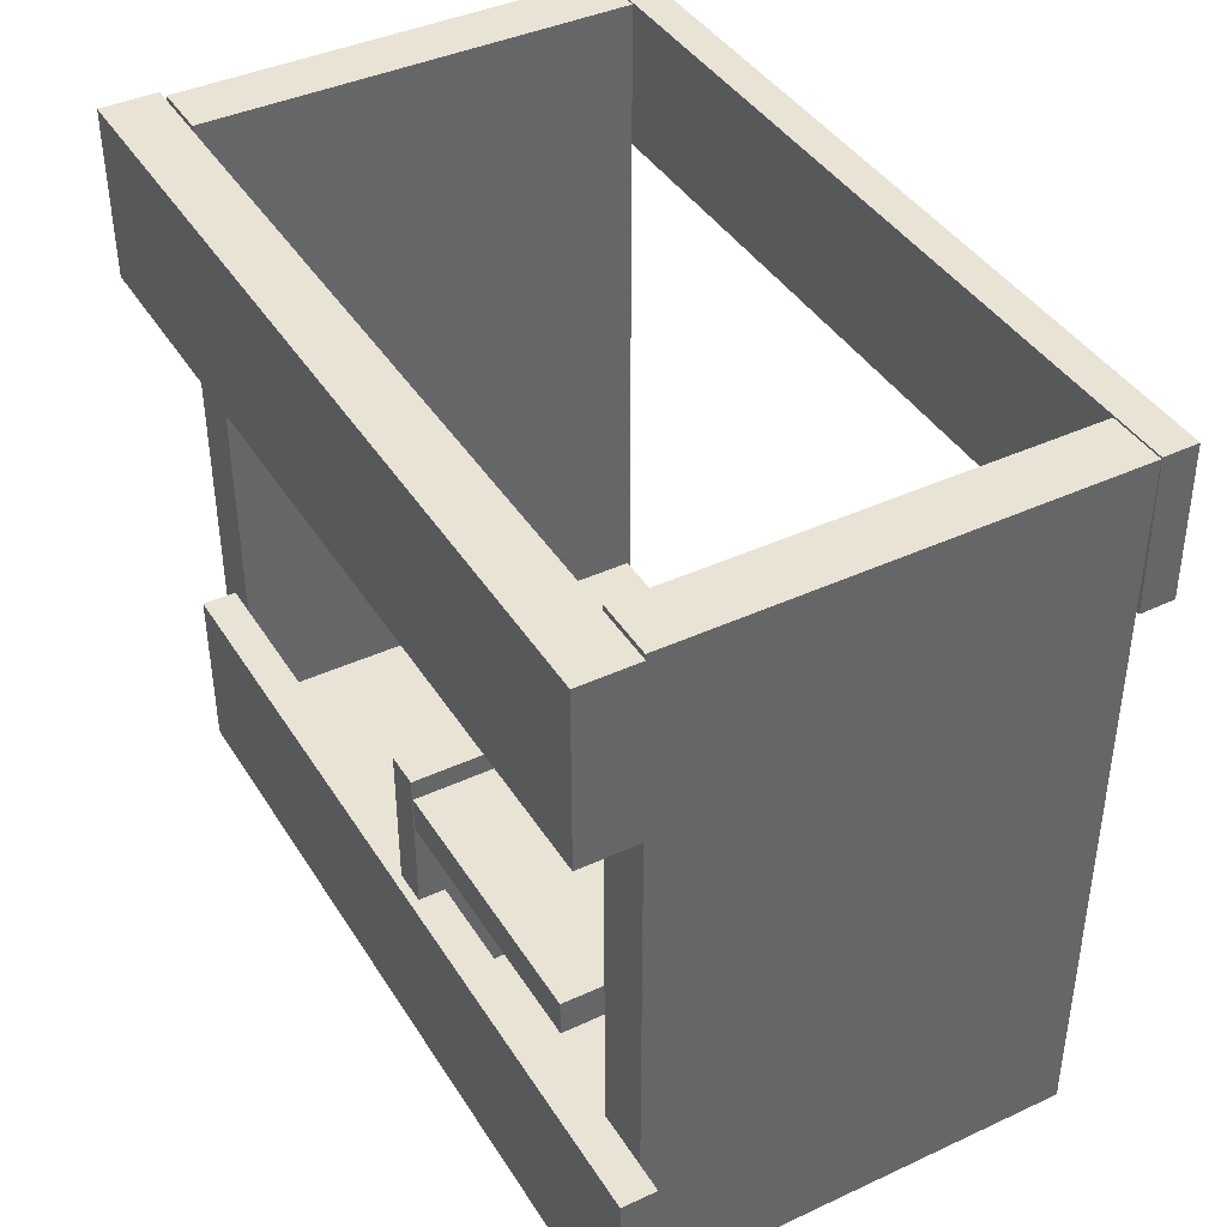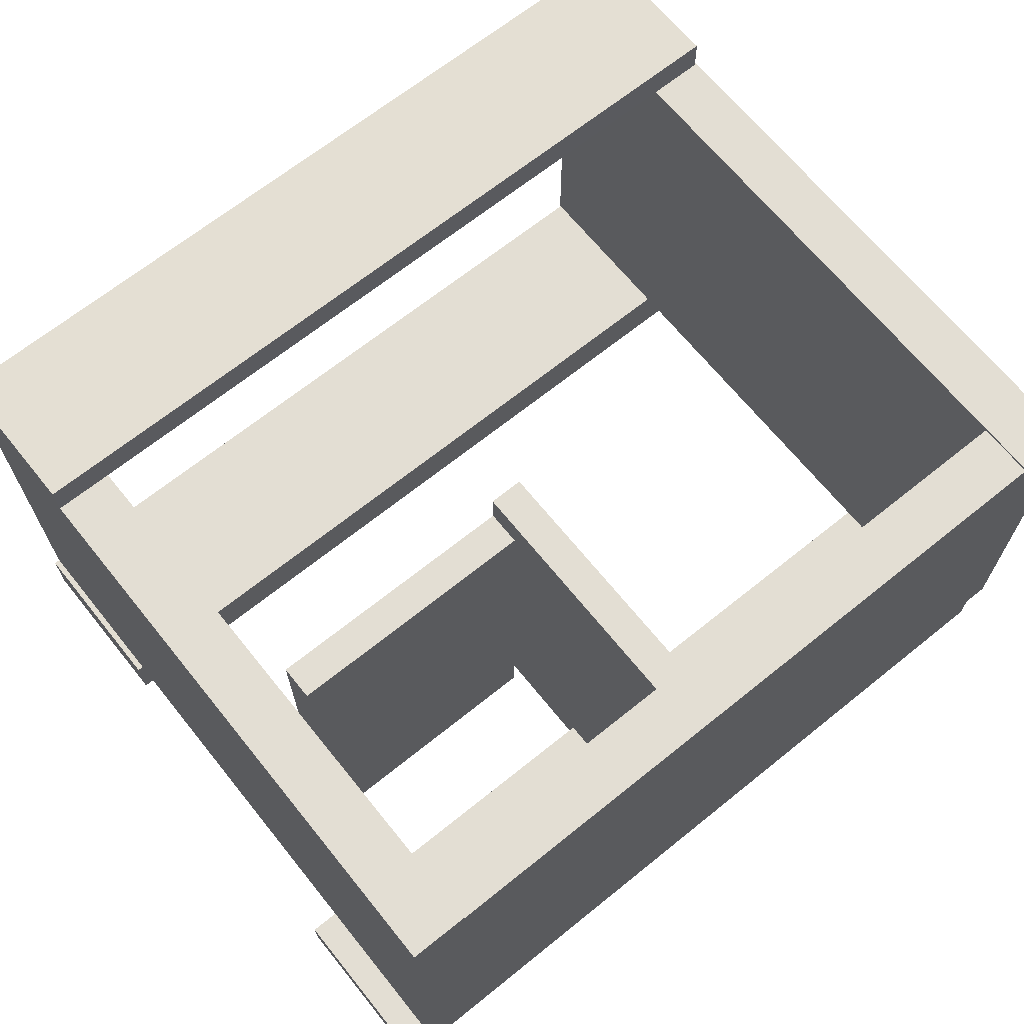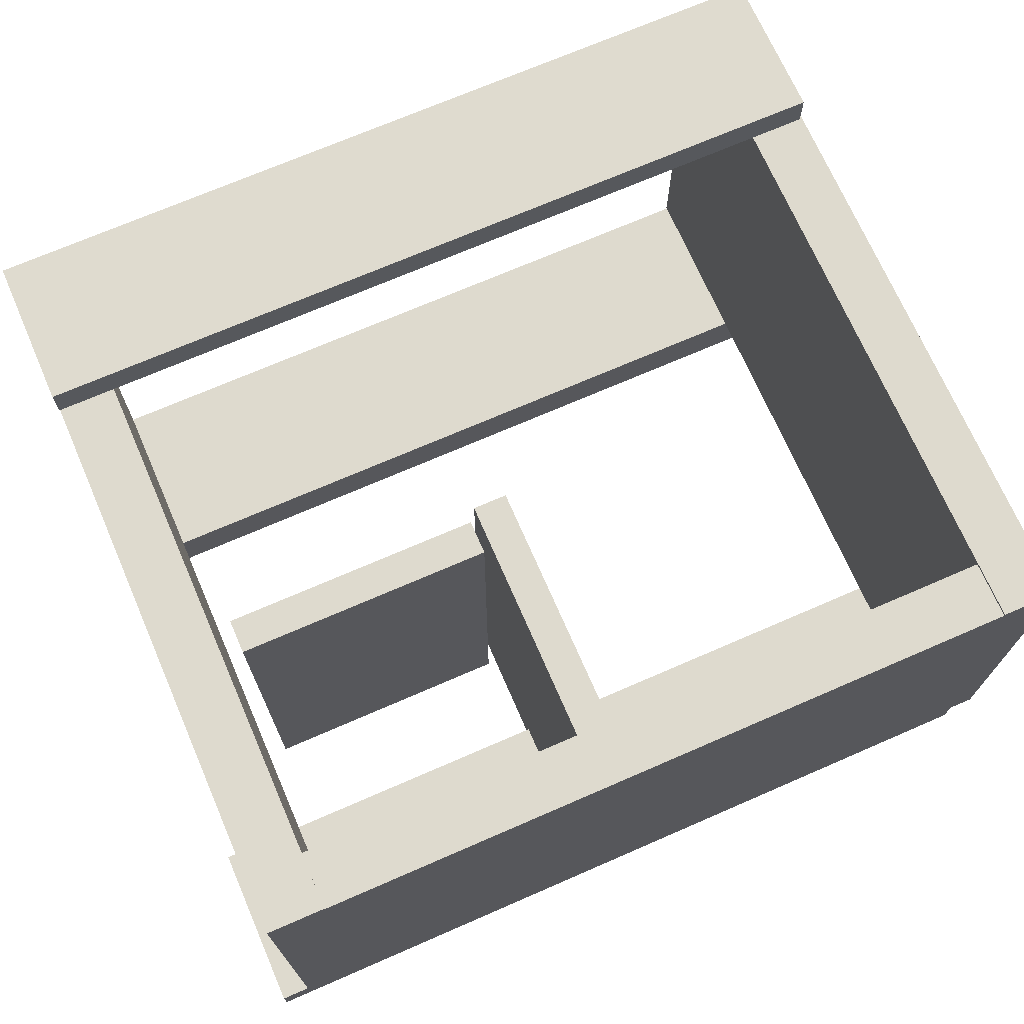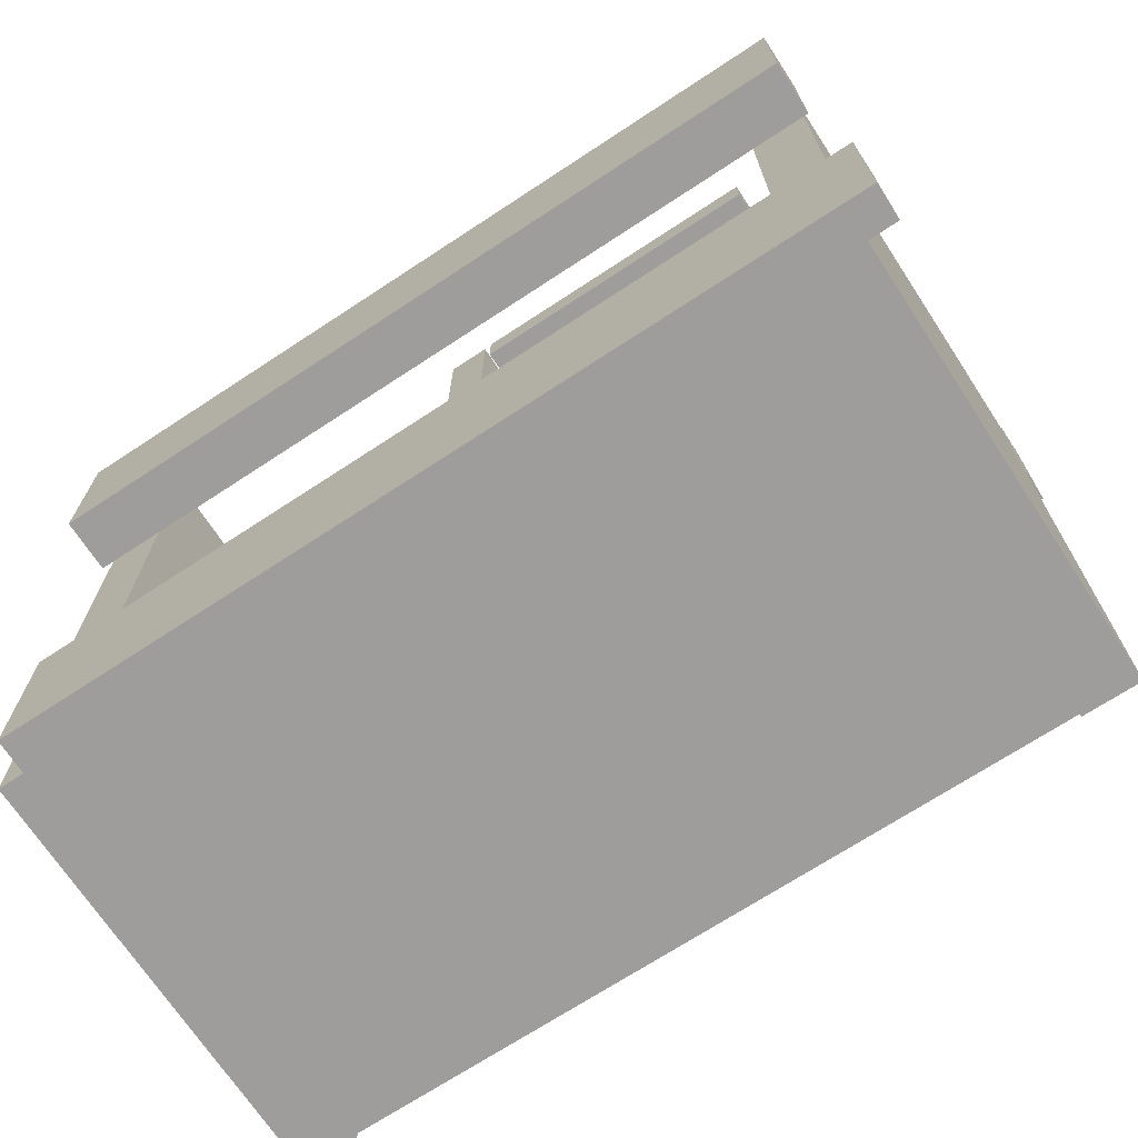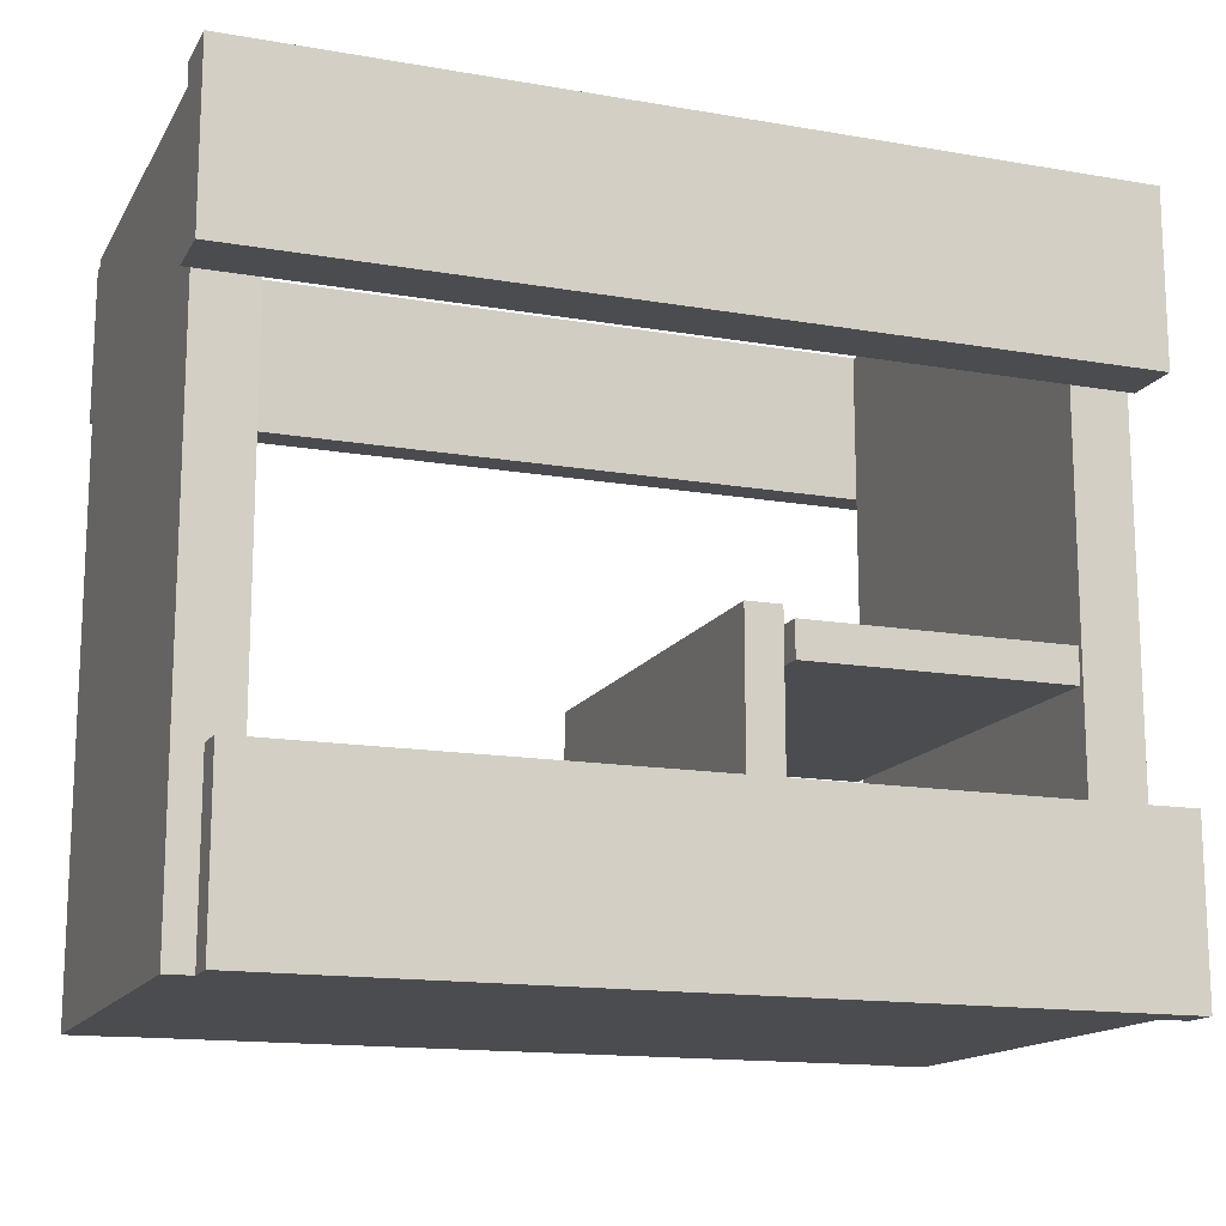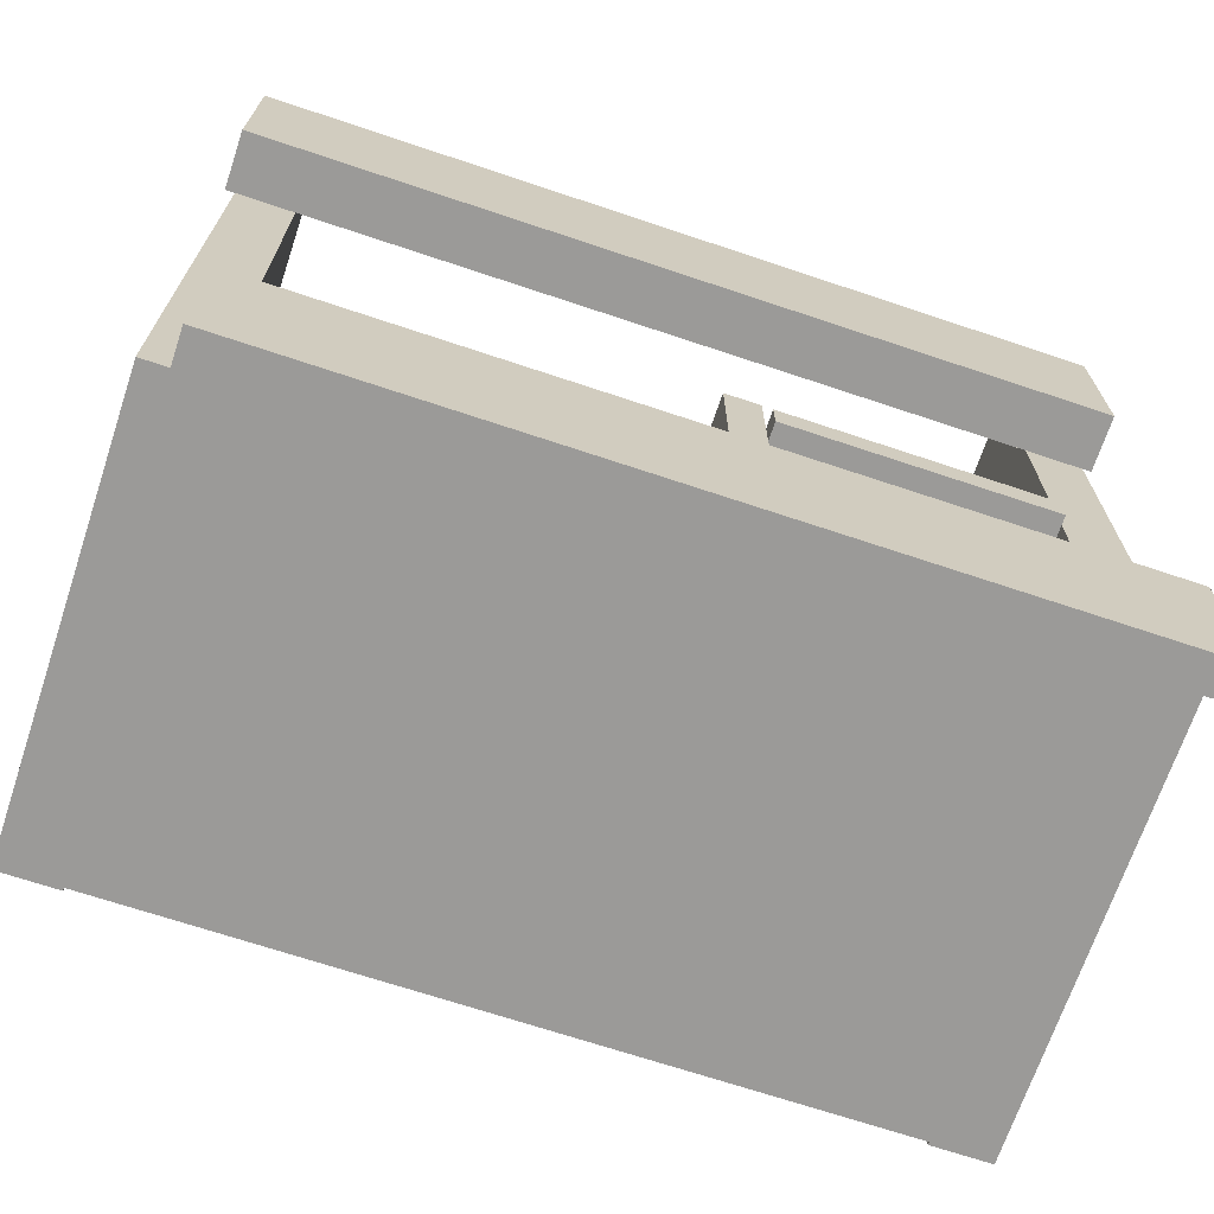
<metadata>
{"format":"obj","ext":"obj","renderer":"f3d","projection":"perspective","resolution":1024,"background":"white","views":[{"elev":41.0,"azim":60.6,"up":"+Z"},{"elev":67.3,"azim":141.1,"up":"+Y"},{"elev":71.1,"azim":156.5,"up":"+Y"},{"elev":-70.4,"azim":33.3,"up":"+Z"},{"elev":-14.9,"azim":-20.4,"up":"+Z"},{"elev":-69.3,"azim":-18.5,"up":"+Z"}]}
</metadata>
<code>
o obj_0
v 197 		-130 		250
v 197 		-130 		190
v -97 		-130 		190
v 78.15 		-119 		106
v 168.2 		-119 		106
v -97 		-130 		250
v 63.15 		-109 		20
v 63.15 		32 		20
v 75.15 		-109 		60
v 175 		-109 		60
v 175 		-109 		20
v 75.15 		-109 		20
v -74 		-109 		20
v 168.2 		-119 		94
v -74 		-109 		60
v -85 		-109 		0
v 63.15 		-109 		60
v -74 		-109 		250
v -94 		-109 		250
v -85 		-109 		60
v -74 		40 		0
v -94 		-109 		0
v 78.15 		-119 		94
v 205 		-109 		0
v 195 		-109 		0
v 63.15 		-118 		60
v 75.15 		-118 		60
v -92.77 		53 		250.8
v -92.77 		53.92 		198.2
v -92.77 		41.92 		198
v -92.77 		41 		250.6
v 75.15 		-118 		110
v 195.2 		53.92 		198.2
v 195.2 		53 		250.8
v 63.15 		-118 		110
v 195 		41 		250
v -97 		-110 		190
v 195 		41 		0
v -97 		-110 		250
v 175 		40 		0
v 175 		41 		0
v 175 		41 		250
v 197 		-110 		250
v 205 		-121 		0
v 205 		-121 		60
v 197 		-110 		190
v -85 		-121 		60
v -85 		-121 		0
v -74 		40 		20
v 175 		40 		20
v 63.15 		32 		110
v 75.15 		32 		110
v 205 		-109 		60
v 195 		-109 		60
v 175 		-109 		250
v 195 		-109 		250
v 75.15 		32 		20
v 78.15 		31 		94
v 78.15 		31 		106
v 168.2 		31 		106
v 168.2 		31 		94
v 195.2 		41 		250.6
v 195.2 		41.92 		198
v -94 		41 		0
v -94 		41 		250
v -74 		41 		0
v -74 		41 		250
g group_0_15277357
f 9 10 11
f 9 11 12
f 7 8 13
f 15 17 7
f 15 7 13
f 18 19 20
f 18 20 15
f 21 16 64
f 30 31 29
f 28 29 31
f 6 3 2
f 6 2 1
f 35 26 27
f 35 27 32
f 40 41 38
f 58 61 23
f 44 45 48
f 45 47 48
f 17 26 35
f 6 39 3
f 37 3 39
f 4 5 60
f 37 46 3
f 3 46 2
f 14 61 5
f 14 5 4
f 14 4 23
f 4 58 23
f 27 26 45
f 2 46 1
f 43 1 46
f 53 54 45
f 47 45 26
f 26 15 47
f 54 10 45
f 6 1 39
f 43 39 1
f 48 25 44
f 48 16 25
f 40 21 49
f 40 49 50
f 14 23 61
f 45 24 53
f 8 7 17
f 8 17 51
f 60 5 61
f 43 46 39
f 57 52 9
f 67 15 49
f 46 37 39
f 27 9 32
f 67 18 15
f 13 49 15
f 24 44 25
f 16 40 25
f 21 40 16
f 38 25 40
f 35 51 17
f 19 67 65
f 18 67 19
f 16 48 47
f 35 32 51
f 52 51 32
f 16 20 22
f 19 22 20
f 27 45 10
f 9 27 10
f 11 10 50
f 45 44 24
f 17 15 26
f 20 47 15
f 20 16 47
f 36 54 38
f 24 25 53
f 54 53 25
f 55 42 10
f 54 36 56
f 25 38 54
f 10 54 55
f 56 55 54
f 51 52 57
f 51 57 8
f 36 42 55
f 36 55 56
f 58 59 60
f 58 60 61
f 49 13 8
f 57 50 8
f 49 8 50
f 59 4 60
f 33 34 62
f 33 62 63
f 12 11 57
f 50 57 11
f 63 30 29
f 63 29 33
f 59 58 4
f 52 32 9
f 34 28 31
f 34 31 62
f 62 31 30
f 62 30 63
f 12 57 9
f 34 33 29
f 34 29 28
f 67 66 65
f 64 65 66
f 38 41 42
f 38 42 36
f 21 66 49
f 66 67 49
f 19 65 22
f 64 22 65
f 22 64 16
f 21 64 66
f 41 40 50
f 50 10 42
f 41 50 42

</code>
